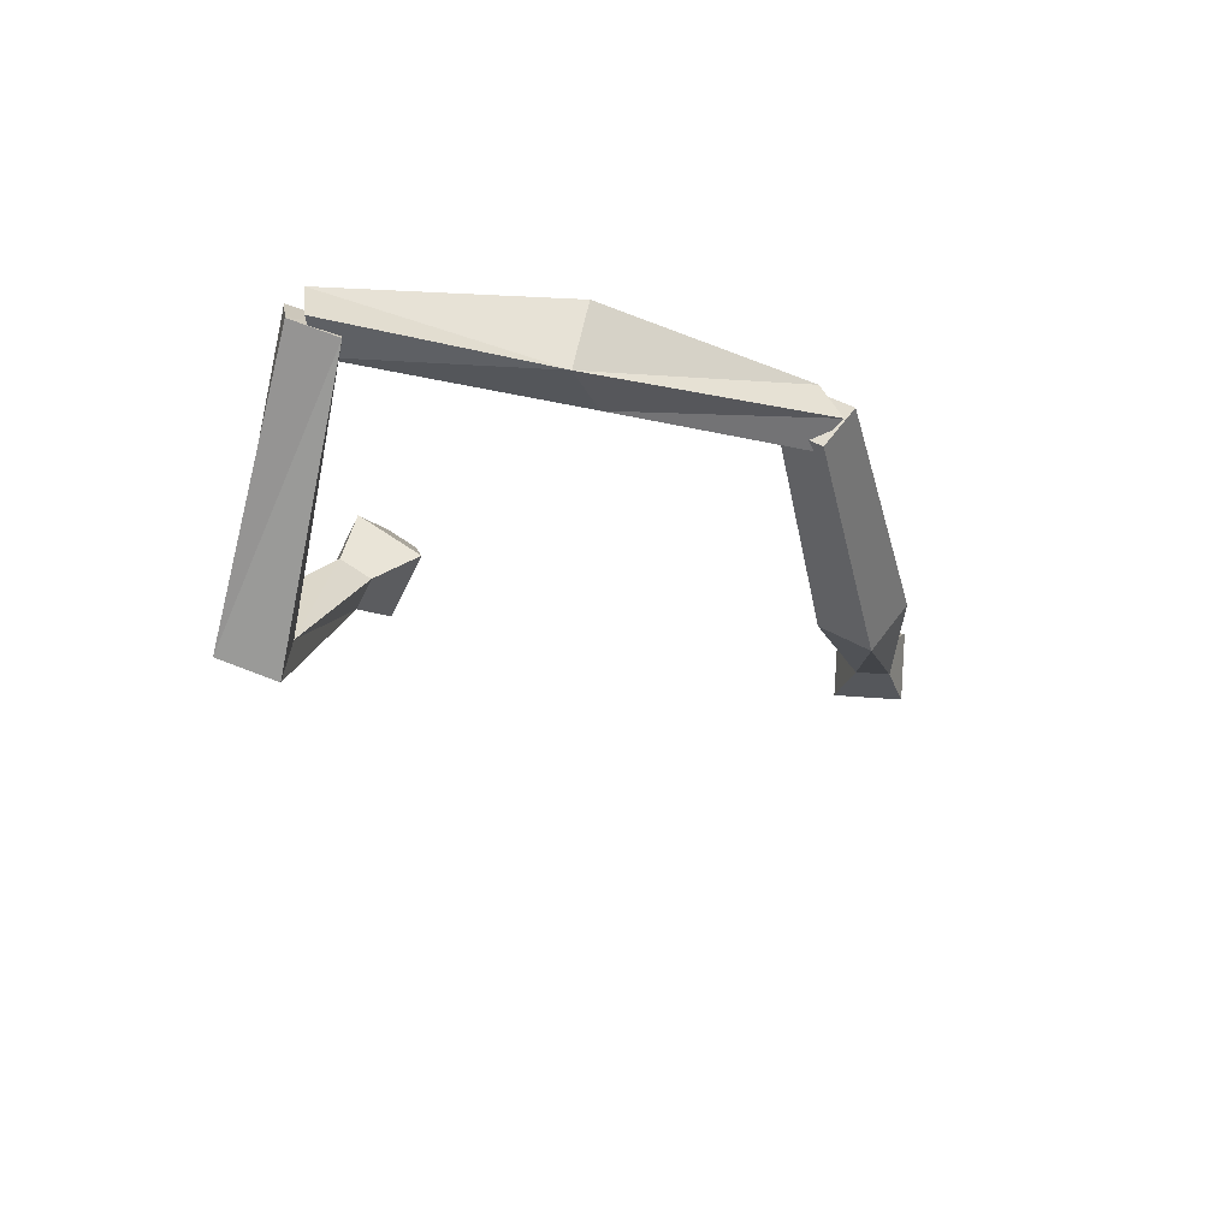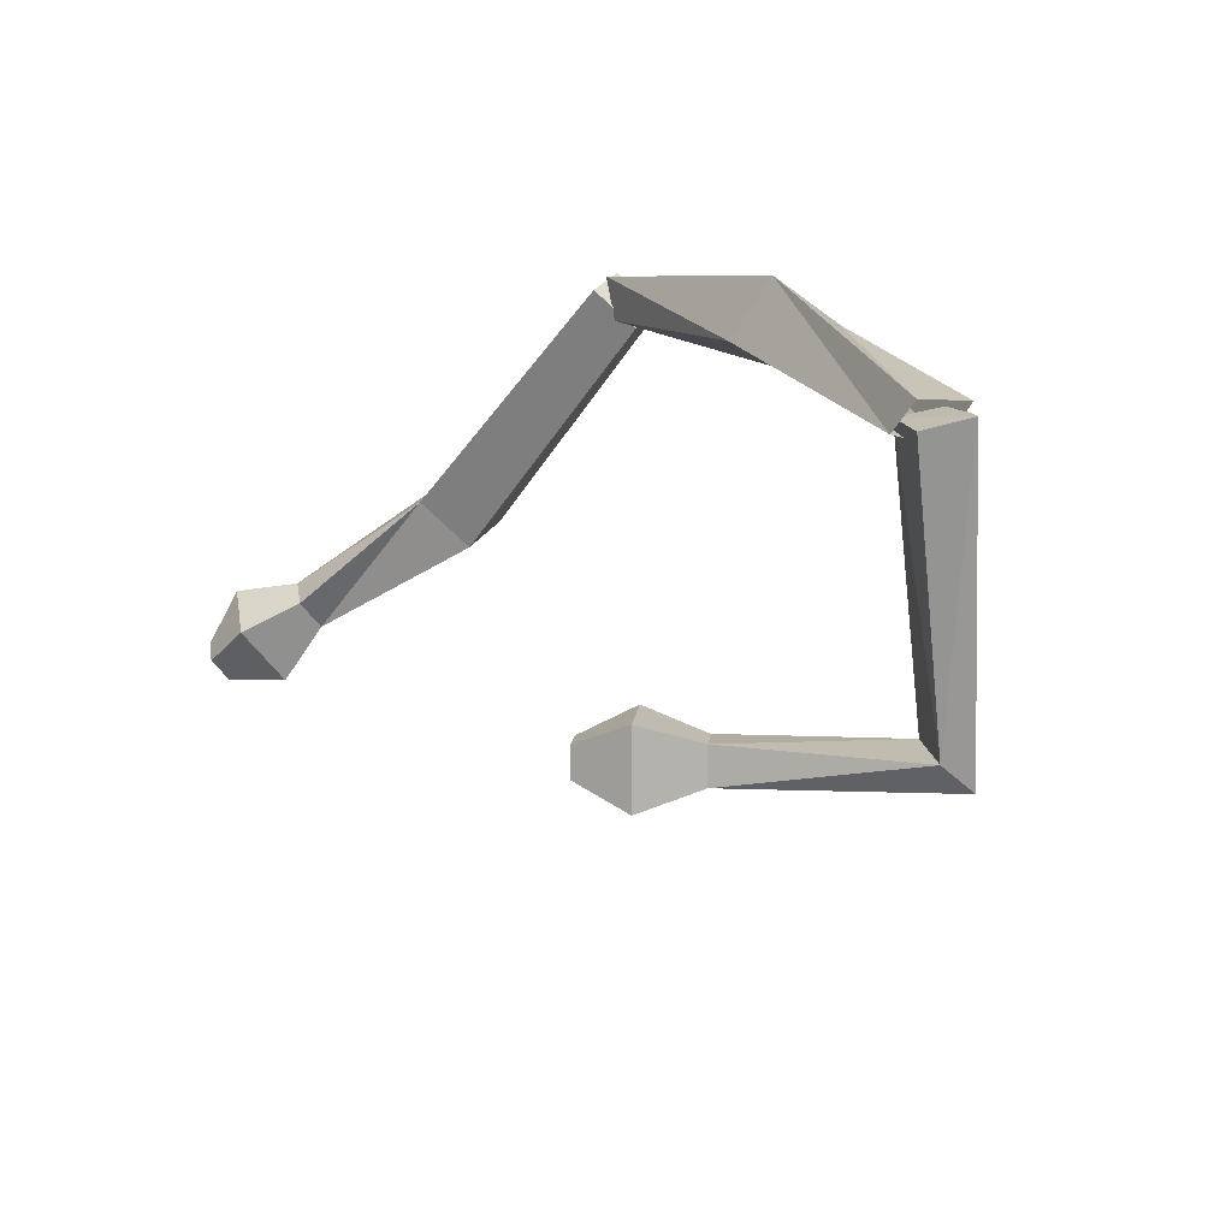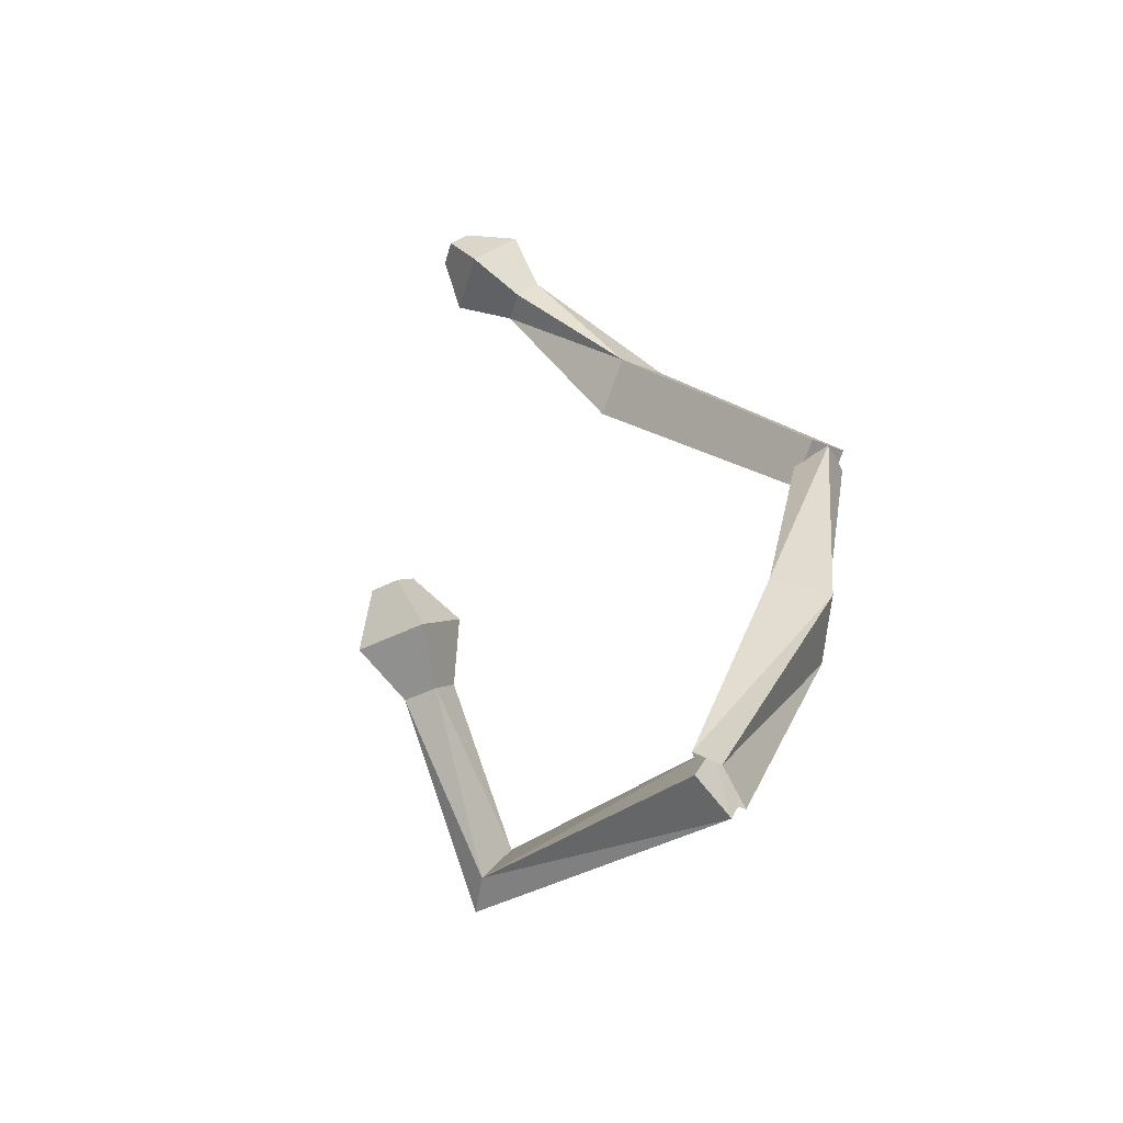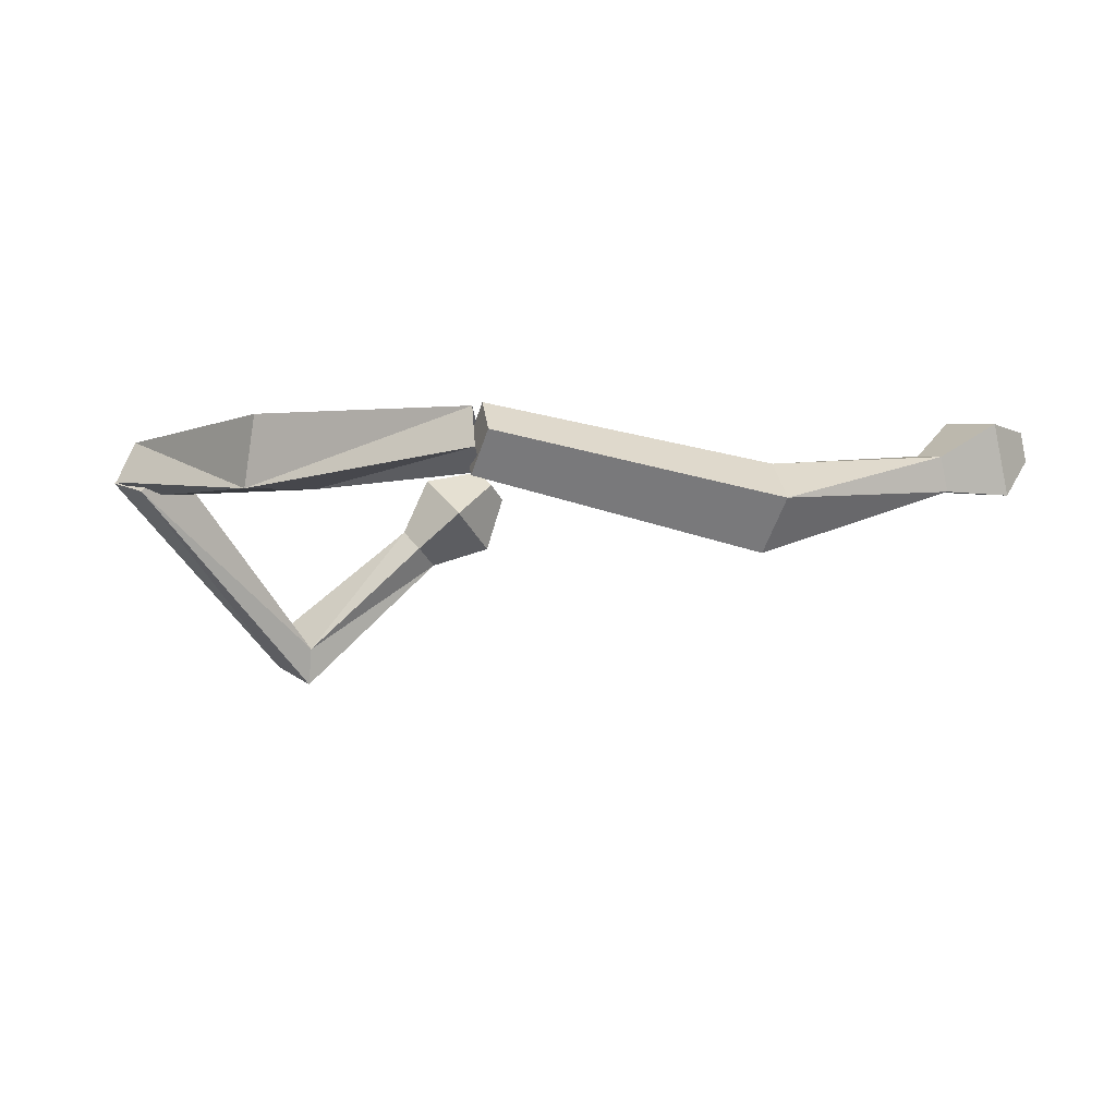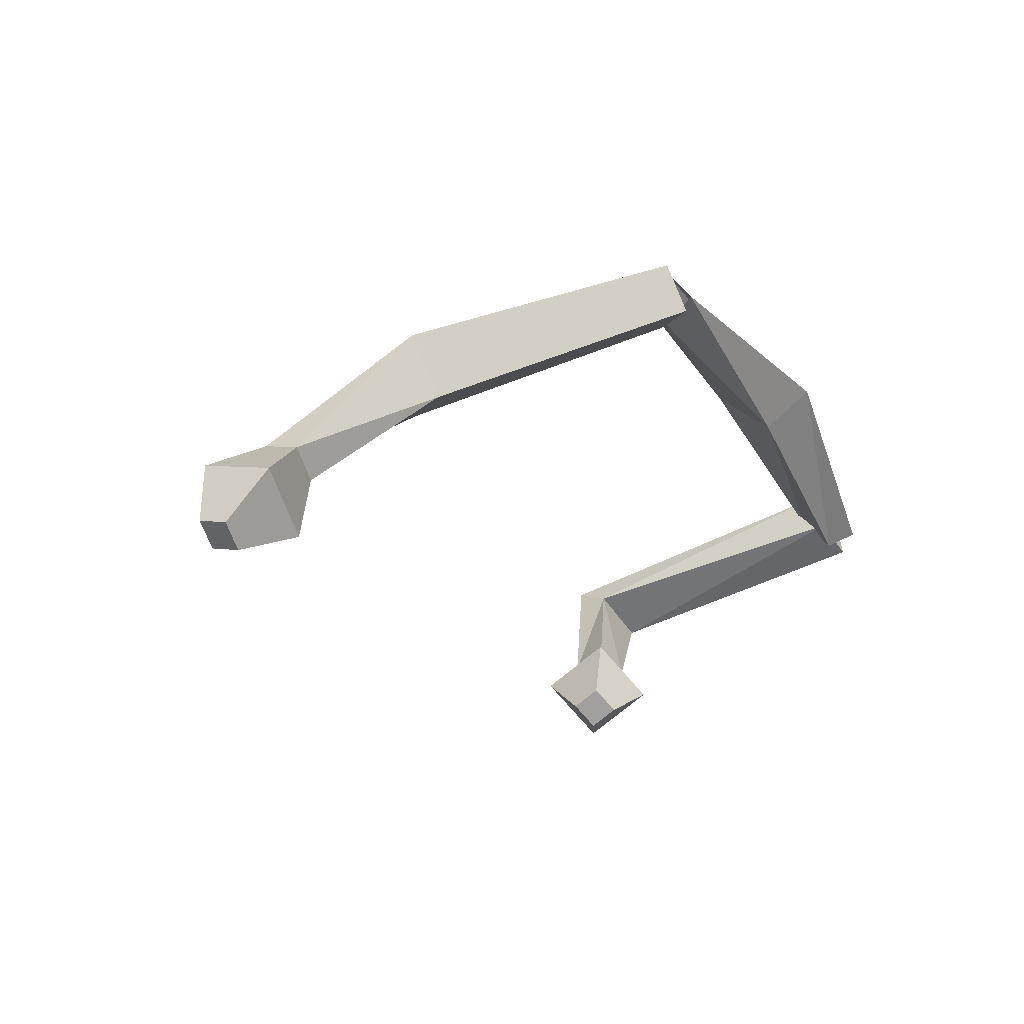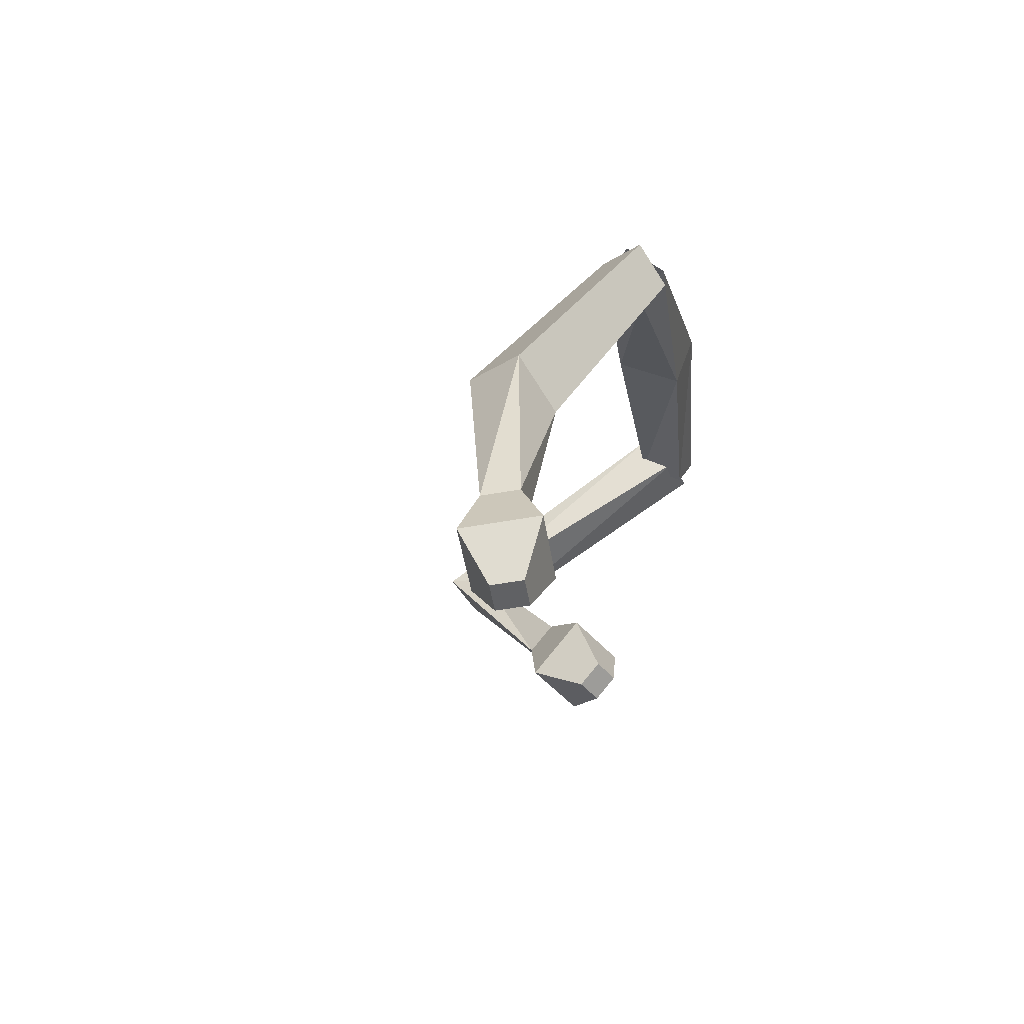
<metadata>
{"format":"obj","ext":"obj","renderer":"f3d","projection":"perspective","resolution":1024,"background":"white","views":[{"elev":-25.6,"azim":-69.5,"up":"+Y"},{"elev":-37.9,"azim":-134.5,"up":"+Z"},{"elev":38.4,"azim":-121.6,"up":"+Y"},{"elev":-1.6,"azim":-10.2,"up":"+Y"},{"elev":21.4,"azim":136.8,"up":"+Z"},{"elev":24.0,"azim":104.2,"up":"+Z"}]}
</metadata>
<code>
o Cube
v -1.101 0.07432 -1.793
v -1.383 0.1785 -2.183
v -1.657 -0.1872 -1.821
v -1.25 -0.3205 -1.938
v -1.388 -0.2943 -1.611
v -1.681 -0.1892 -1.989
v -1.461 0.2475 -1.957
v -1.122 0.1602 -2.032
v 2.684 -0.2644 -2.994
v 2.525 -0.1074 -2.795
v 2.404 0.05209 -3.018
v 2.563 -0.1049 -3.217
v 0.4626 -2.393 -3.017
v 0.4802 -1.99 -2.925
v 0.1605 -1.803 -3.428
v 0.1428 -2.205 -3.519
v 2.509 -0.8381 -3.014
v 1.816 -0.05519 -3.072
v 2.115 -0.4498 -2.522
v 2.21 -0.4435 -3.564
v 1.699 -0.8413 -2.831
v 1.745 -0.8382 -3.34
v 1.891 -1.031 -3.071
v 1.553 -0.6487 -3.1
v 1.697 -0.01526 1.18
v 1.818 0.3949 1.46
v 1.702 -0.05023 1.801
v 1.809 -0.2605 1.467
v 1.692 -0.3026 1.603
v 1.813 0.1076 1.883
v 1.705 0.3489 1.582
v 1.812 0.1388 1.249
v 0.3427 -0.3517 -0.009882
v -0.3495 -0.3495 -0.000446
v 0.3095 0.3121 -0.171
v -0.2615 0.3781 0.1262
v 7.586 -0.02208 0.6001
v 7.486 0.00147 0.319
v 7.414 0.2877 0.3686
v 7.514 0.2641 0.6497
v 4.59 -0.9998 1.248
v 4.596 -0.6361 0.7126
v 4.75 -0.1169 1.067
v 4.743 -0.4806 1.603
v 7.246 -0.3948 0.9248
v 6.82 0.3714 0.3524
v 6.998 -0.3365 0.2295
v 7.067 0.3132 1.048
v 6.477 -0.3371 0.617
v 6.51 -0.01998 1.016
v 6.597 -0.3655 0.9564
v 6.389 0.008447 0.677
f 34 3 4
f 8 7 36
f 34 36 7
f 35 33 4
f 6 5 1
f 12 11 10
f 19 17 9
f 20 18 11
f 17 20 12
f 19 10 11
f 1 14 15
f 5 6 16
f 6 2 15
f 5 13 14
f 21 19 18
f 23 22 20
f 24 18 20
f 23 17 19
f 14 13 23
f 15 24 22
f 13 16 22
f 14 21 24
f 33 28 27
f 35 36 31
f 34 27 31
f 32 28 33
f 26 25 29
f 37 38 39
f 47 38 37
f 48 40 39
f 37 40 48
f 39 38 47
f 43 42 25
f 41 44 30
f 44 43 26
f 42 41 29
f 52 46 47
f 45 48 50
f 48 46 52
f 47 45 51
f 49 51 41
f 50 52 43
f 51 50 44
f 43 52 49
f 33 34 4
f 35 8 36
f 3 34 7
f 8 35 4
f 2 6 1
f 9 12 10
f 10 19 9
f 12 20 11
f 9 17 12
f 18 19 11
f 2 1 15
f 13 5 16
f 16 6 15
f 1 5 14
f 24 21 18
f 17 23 20
f 22 24 20
f 21 23 19
f 21 14 23
f 16 15 22
f 23 13 22
f 15 14 24
f 34 33 27
f 32 35 31
f 36 34 31
f 35 32 33
f 30 26 29
f 40 37 39
f 45 47 37
f 46 48 39
f 45 37 48
f 46 39 47
f 26 43 25
f 29 41 30
f 30 44 26
f 25 42 29
f 49 52 47
f 51 45 50
f 50 48 52
f 49 47 51
f 42 49 41
f 44 50 43
f 41 51 44
f 42 43 49

</code>
